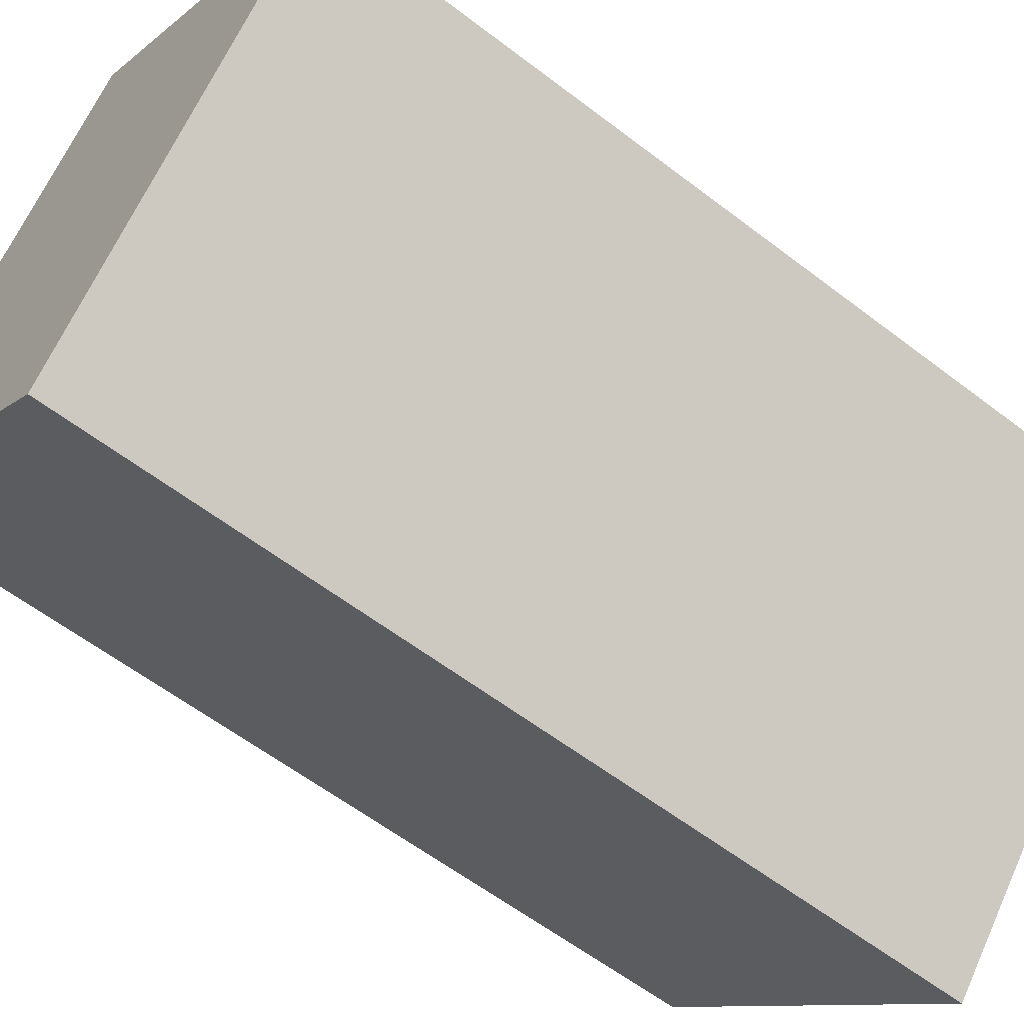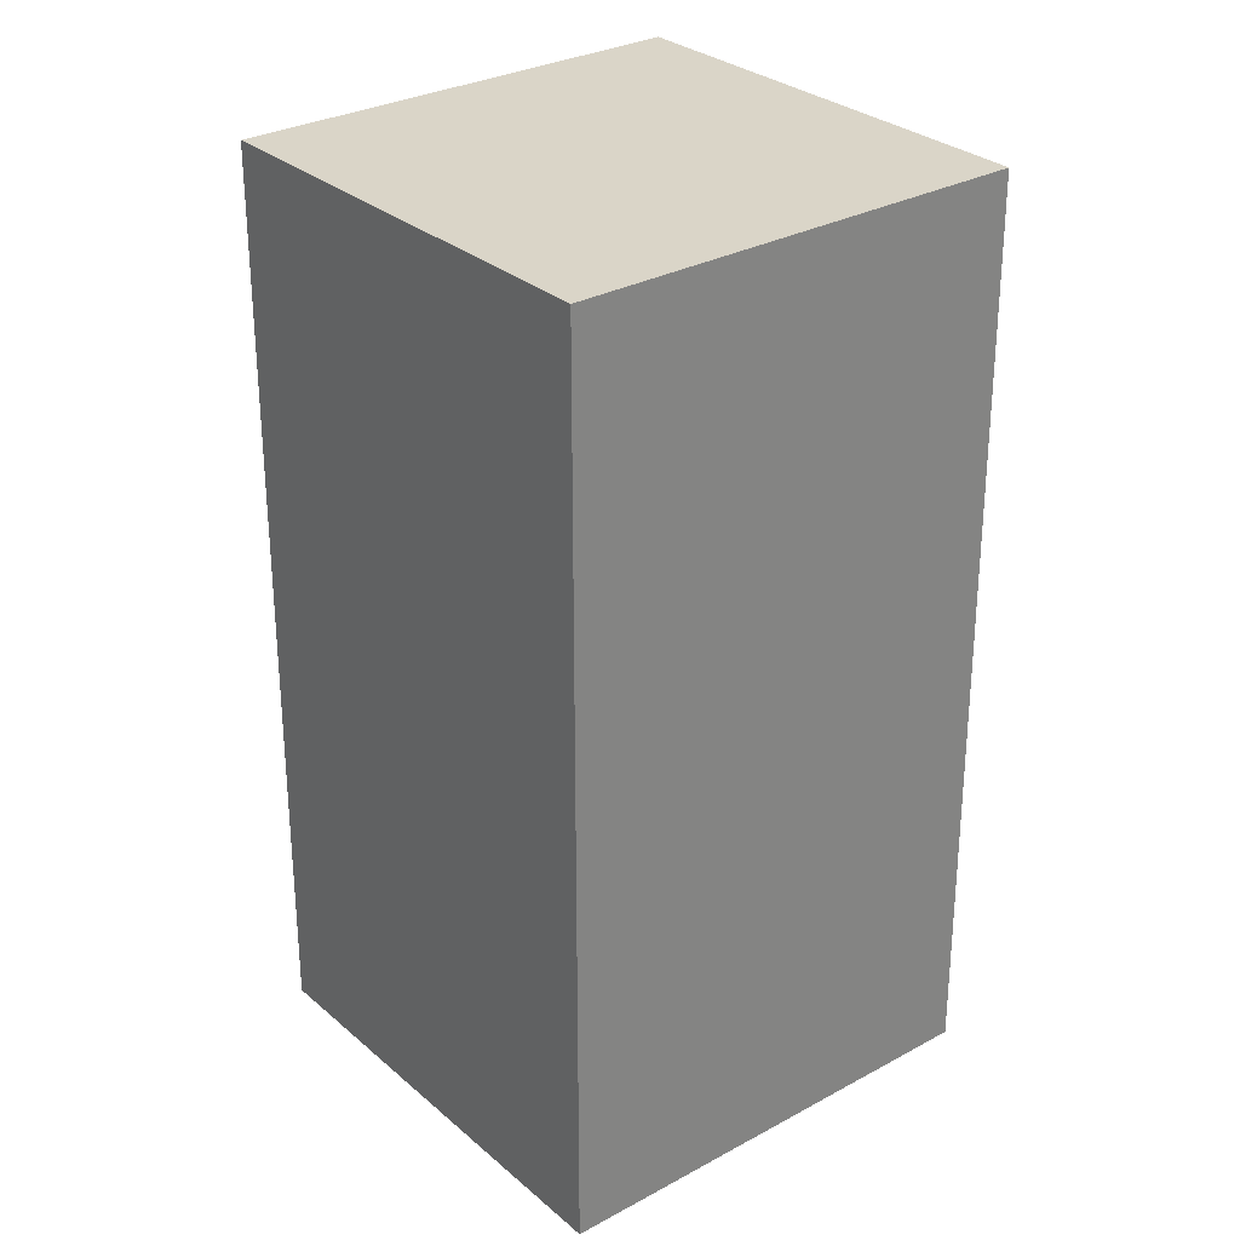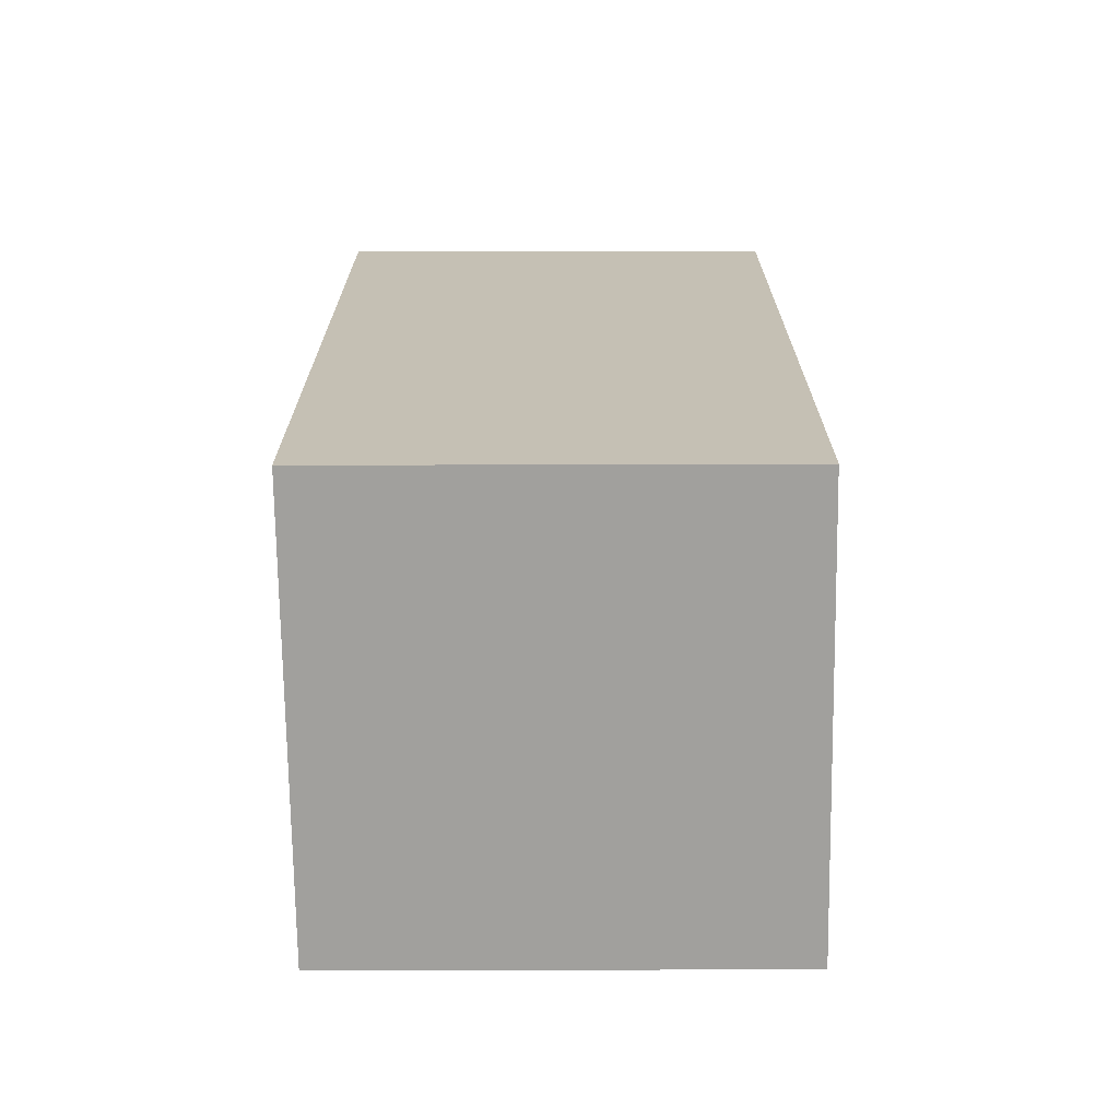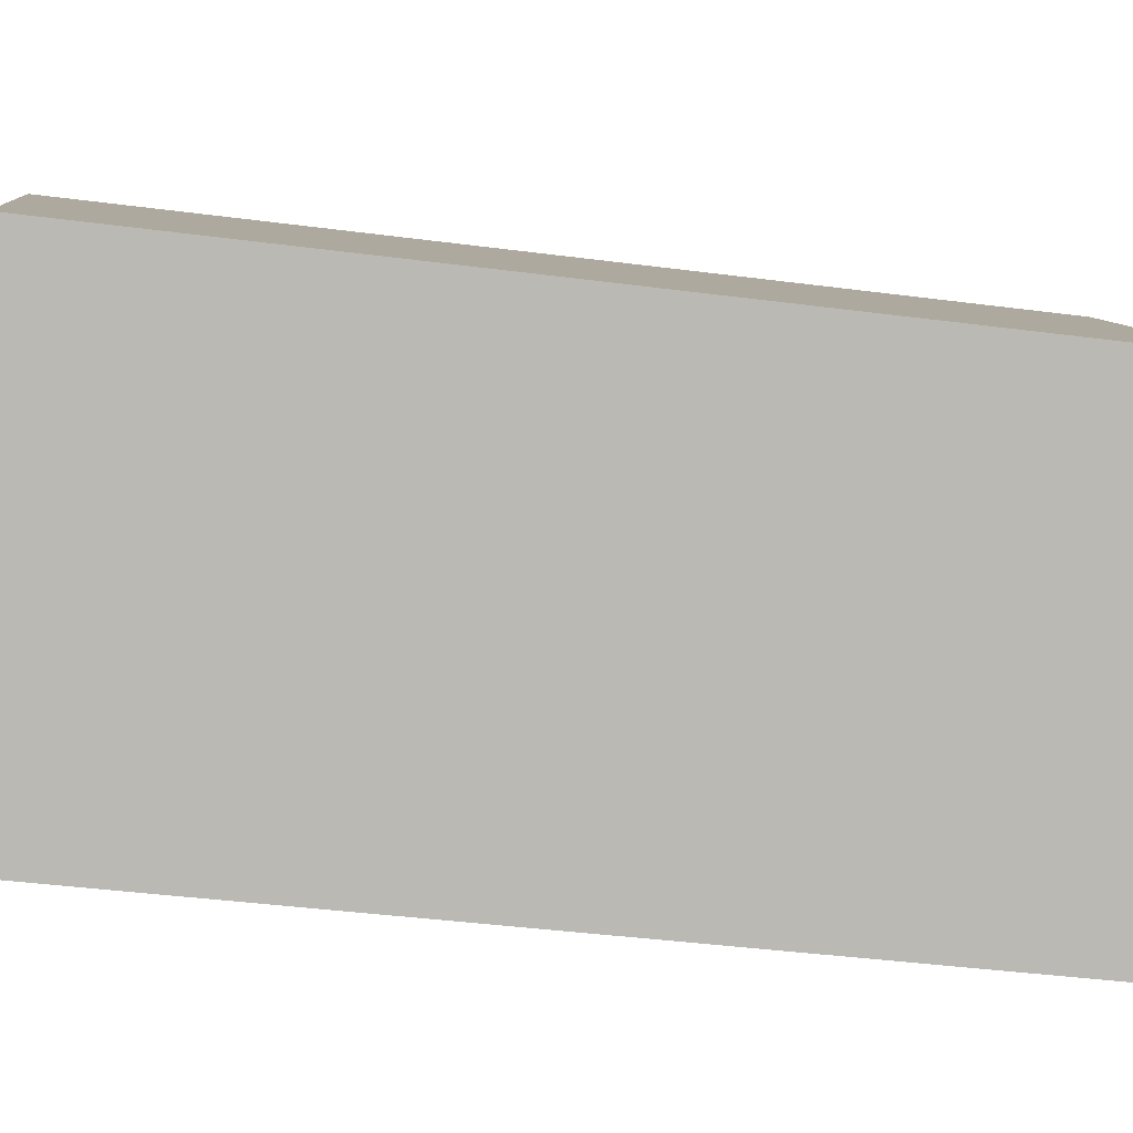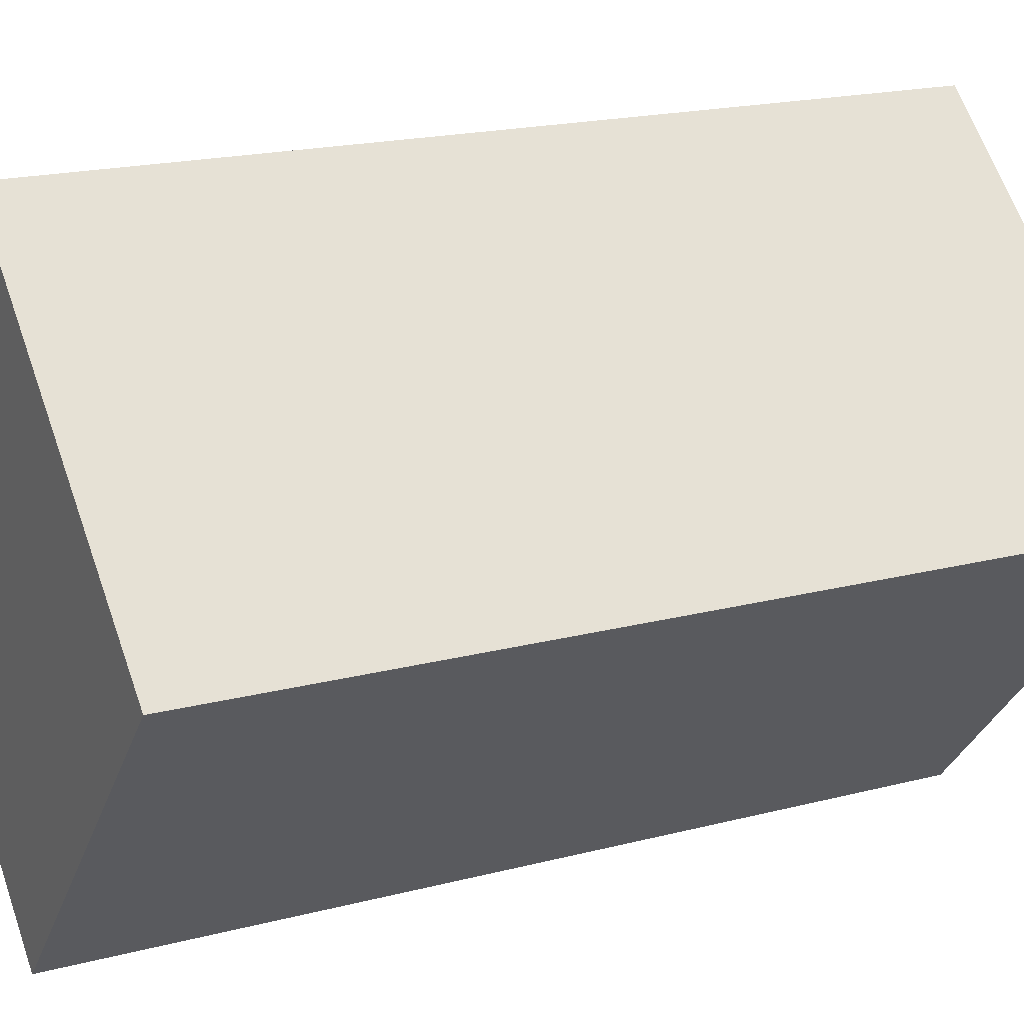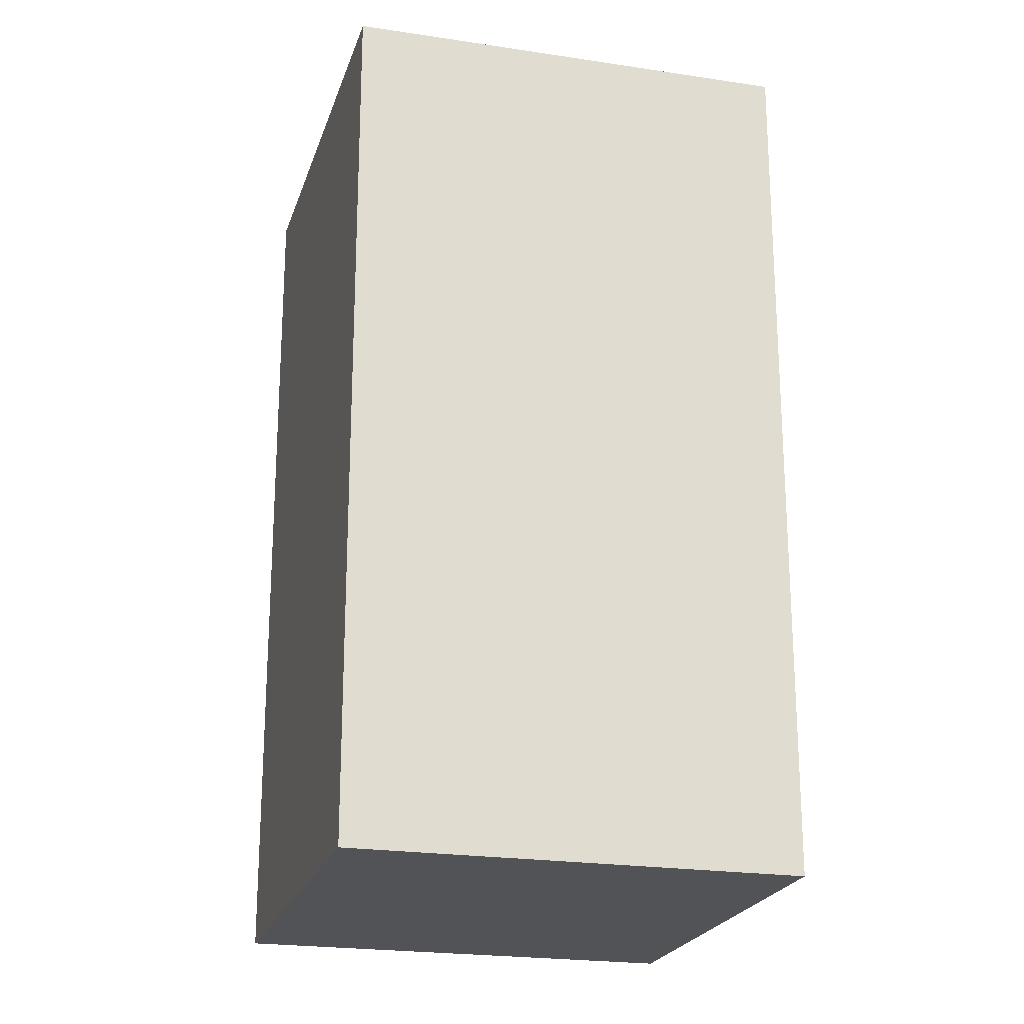
<metadata>
{"format":"obj","ext":"obj","renderer":"f3d","projection":"perspective","resolution":1024,"background":"white","views":[{"elev":-59.4,"azim":-128.3,"up":"+Z"},{"elev":29.3,"azim":9.1,"up":"+Y"},{"elev":-71.7,"azim":48.4,"up":"+Y"},{"elev":-40.6,"azim":80.9,"up":"+Z"},{"elev":18.7,"azim":-116.7,"up":"+Z"},{"elev":-22.2,"azim":-57.3,"up":"+Y"}]}
</metadata>
<code>
v  0 1.954 1.196e-16
v  1.409 1.954 -0.076
v  0.67 1.954 -0.751
v  0.739 1.954 0.675
v  0.67 4.599e-17 -0.751
v  0 0 0
v  0.739 -4.133e-17 0.675
v  1.409 4.654e-18 -0.076
g defaultobject
f 1 2 3
f 2 1 4
f 5 1 3
f 1 5 6
f 6 4 1
f 4 6 7
f 7 2 4
f 2 7 8
f 8 3 2
f 3 8 5
f 8 6 5
f 6 8 7

</code>
